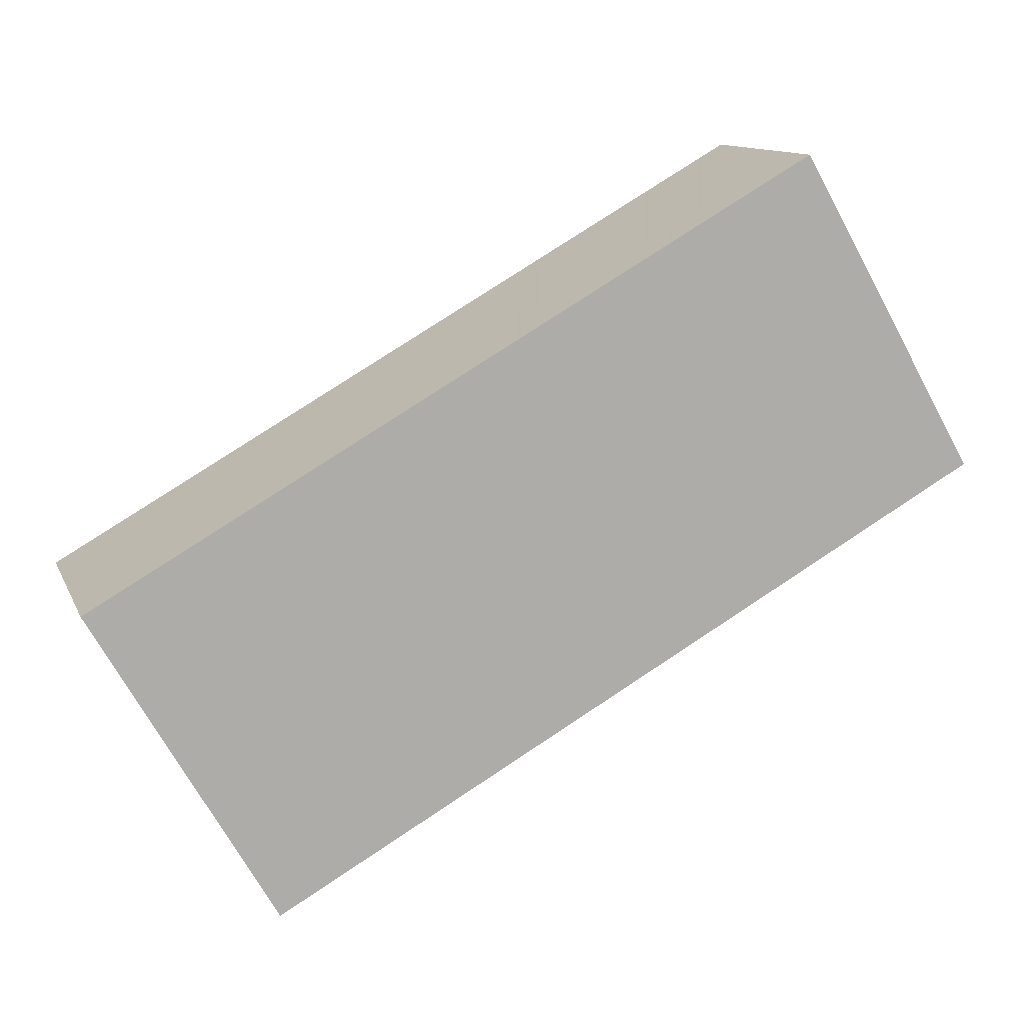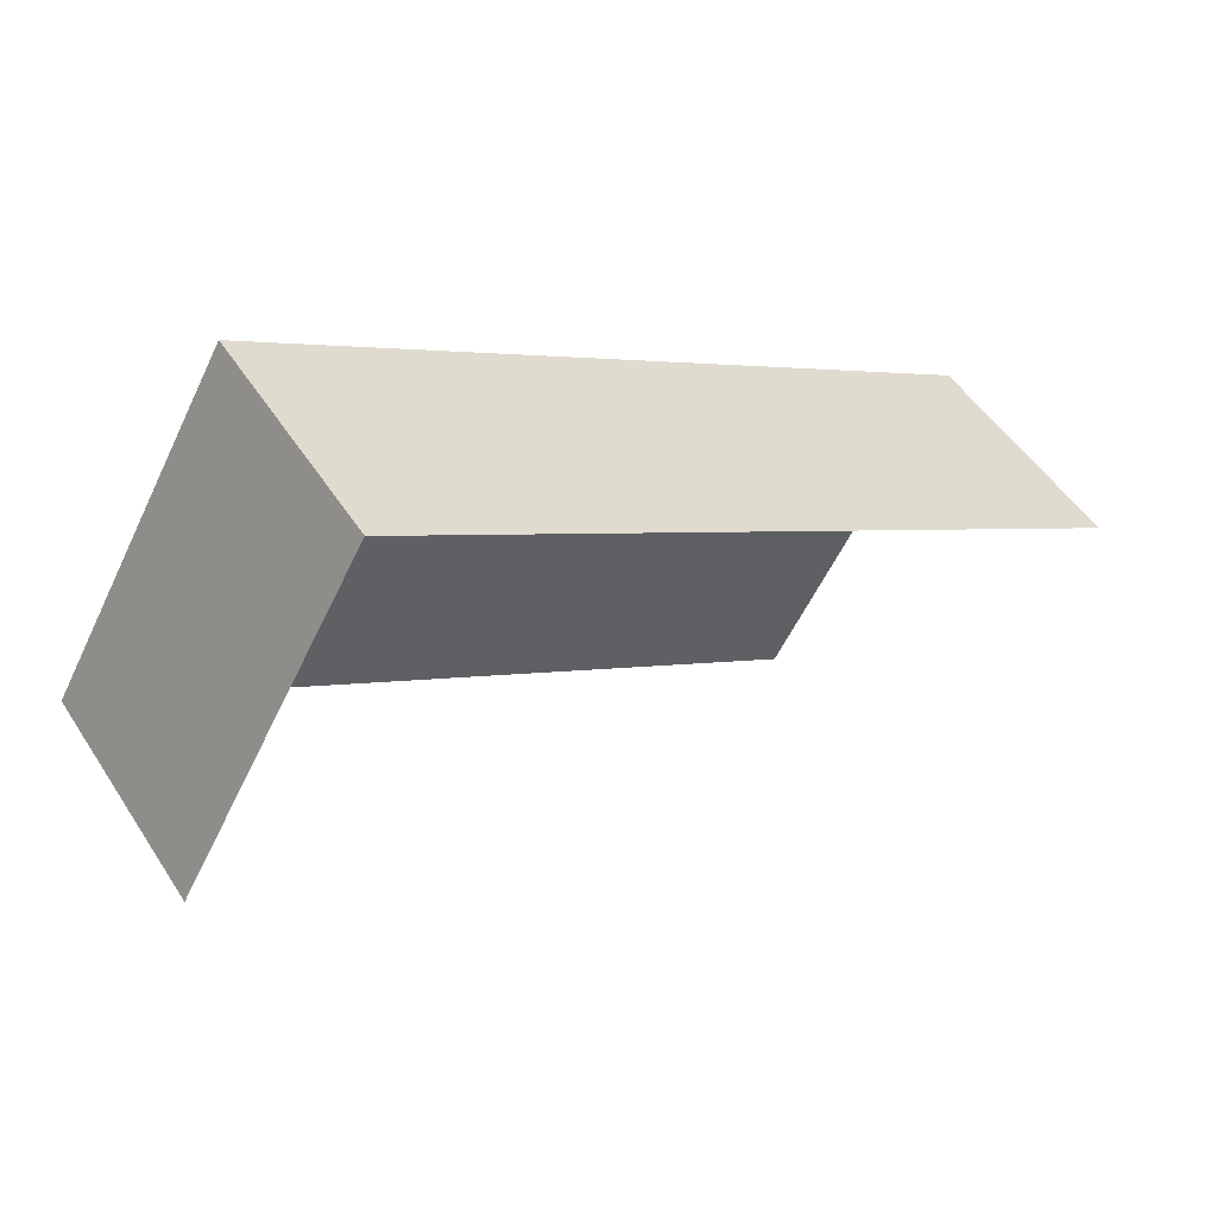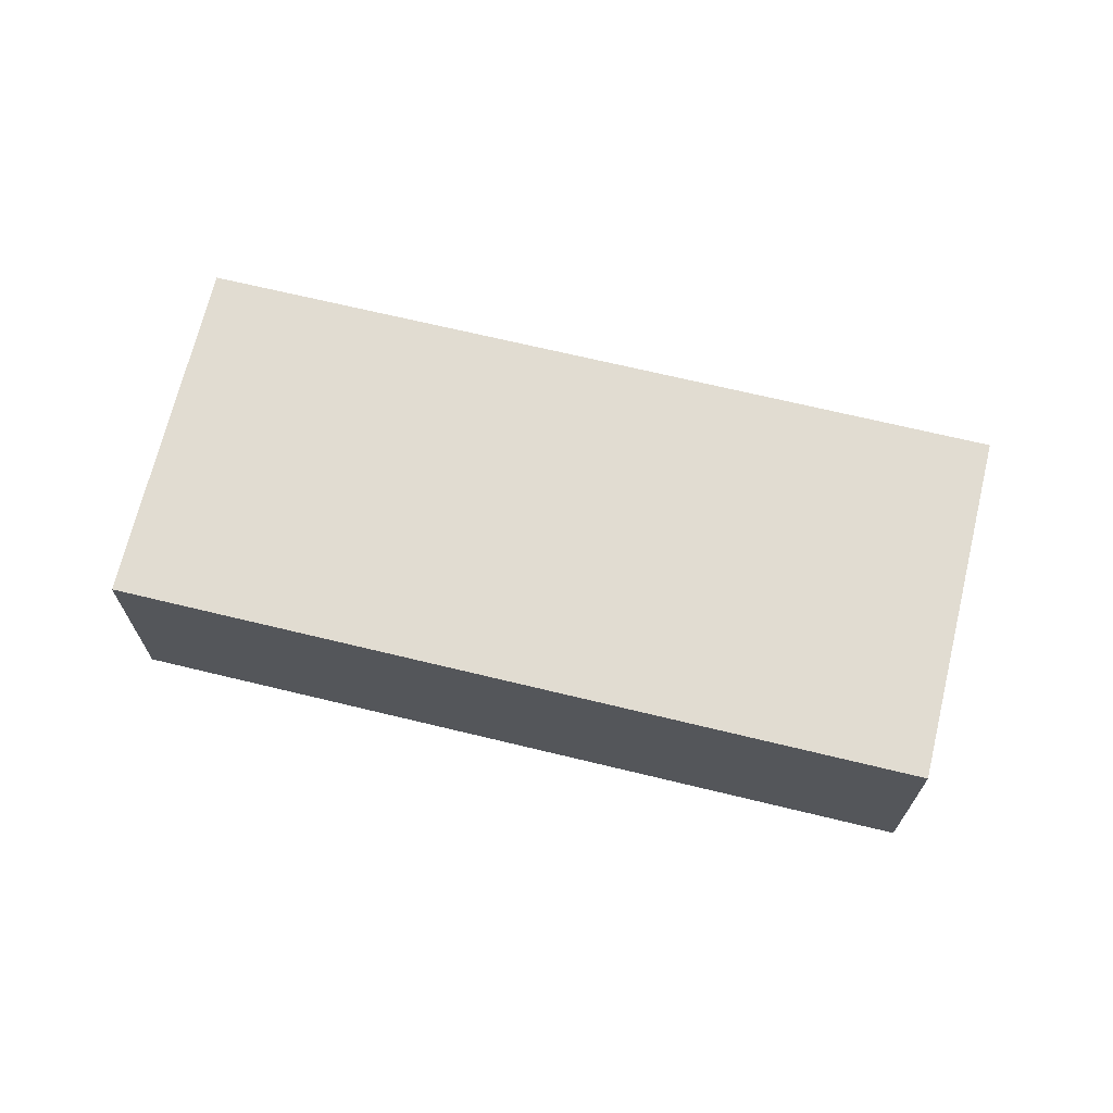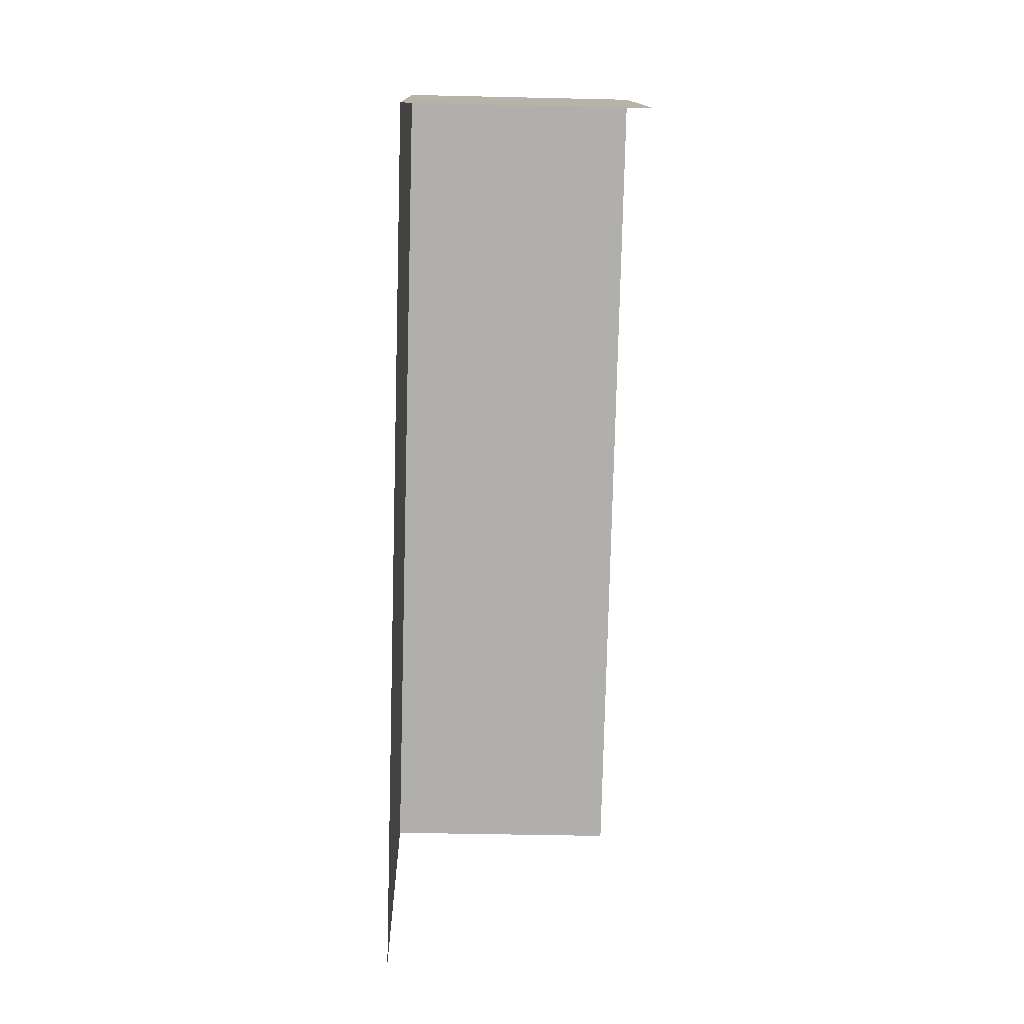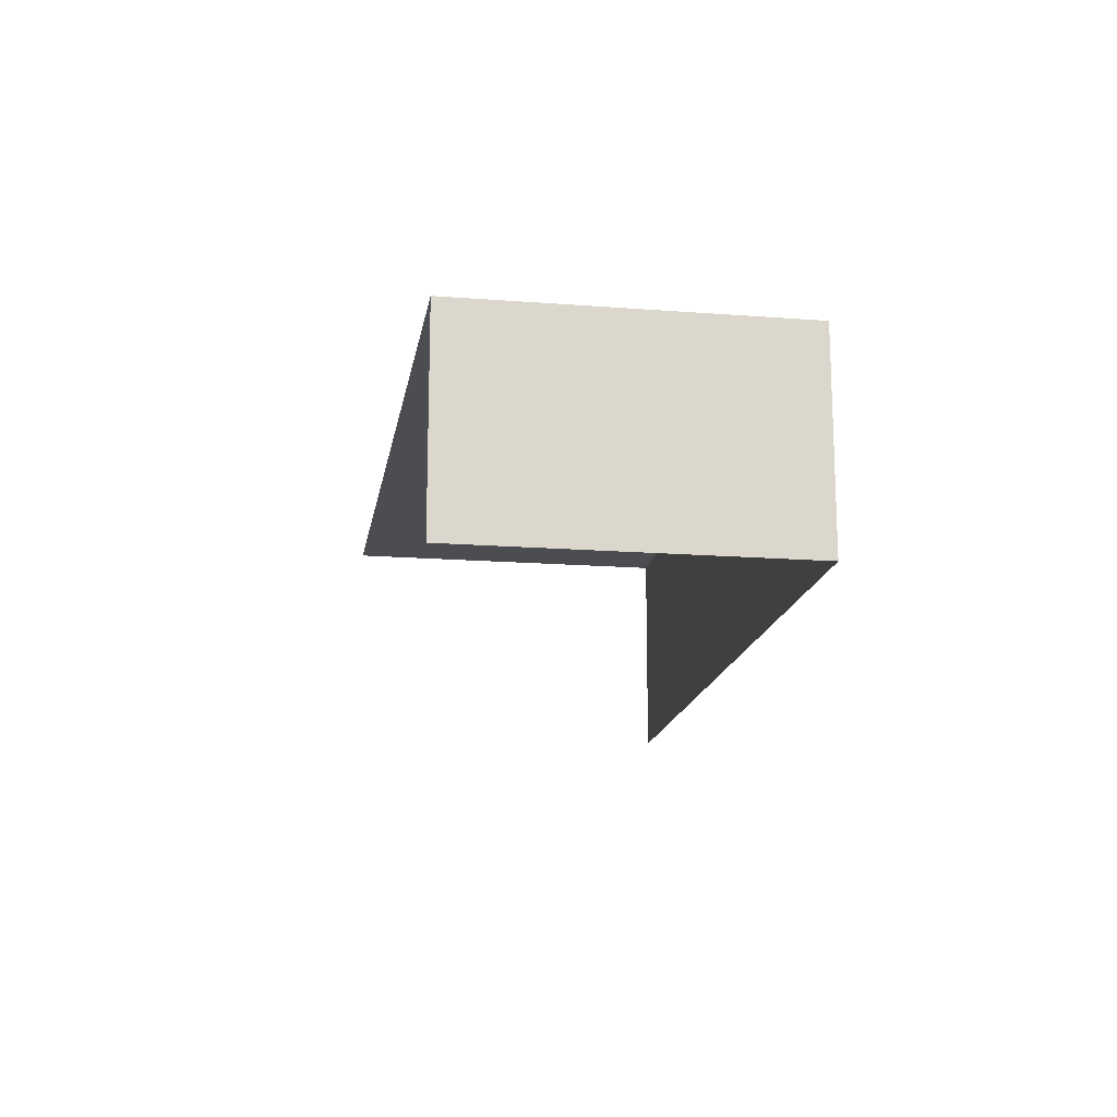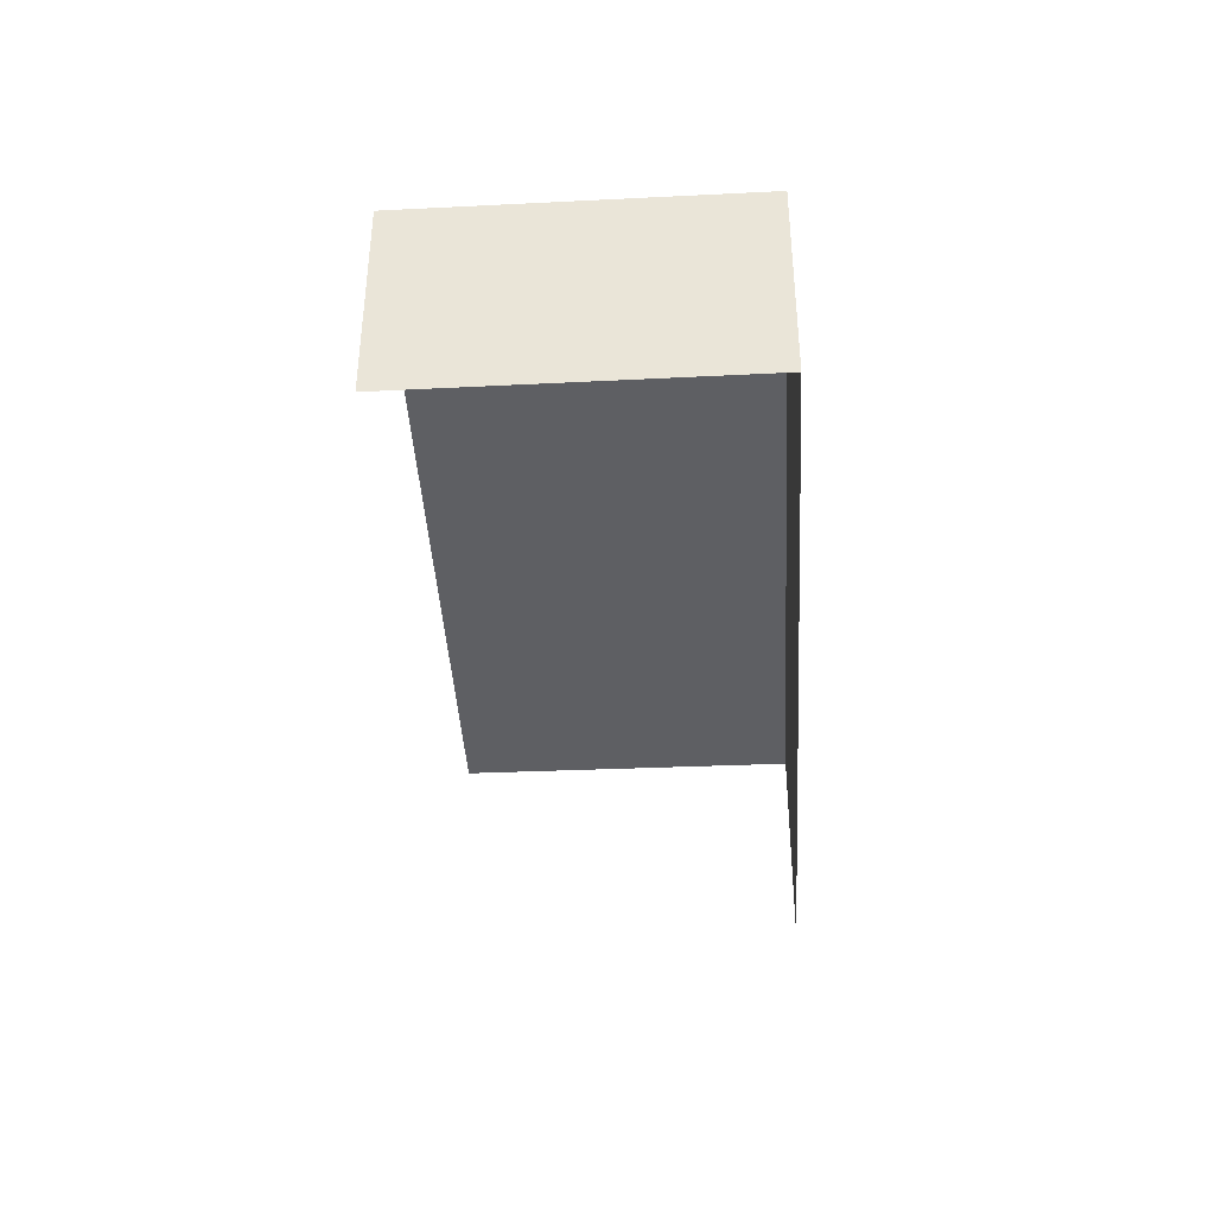
<metadata>
{"format":"obj","ext":"obj","renderer":"f3d","projection":"perspective","resolution":1024,"background":"white","views":[{"elev":12.1,"azim":-16.9,"up":"+Y"},{"elev":50.0,"azim":148.6,"up":"+Y"},{"elev":69.3,"azim":-136.7,"up":"+Z"},{"elev":-48.2,"azim":88.3,"up":"+Y"},{"elev":-16.2,"azim":110.5,"up":"+Z"},{"elev":-40.9,"azim":122.9,"up":"+Z"}]}
</metadata>
<code>
v -2.239e+05 -1.284e+05 14.47
v -2.239e+05 -1.284e+05 14.47
v -2.239e+05 -1.284e+05 14.47
v -2.239e+05 -1.284e+05 14.47
v -2.239e+05 -1.284e+05 16
v -2.239e+05 -1.284e+05 16
v -2.239e+05 -1.284e+05 16
v -2.239e+05 -1.284e+05 16
f 1 2 3
f 1 4 2
f 8 4 1
f 6 8 1
f 8 2 4
f 8 5 2
f 5 6 7
f 5 8 6
f 7 3 2
f 5 7 2
f 6 1 3
f 7 6 3

</code>
